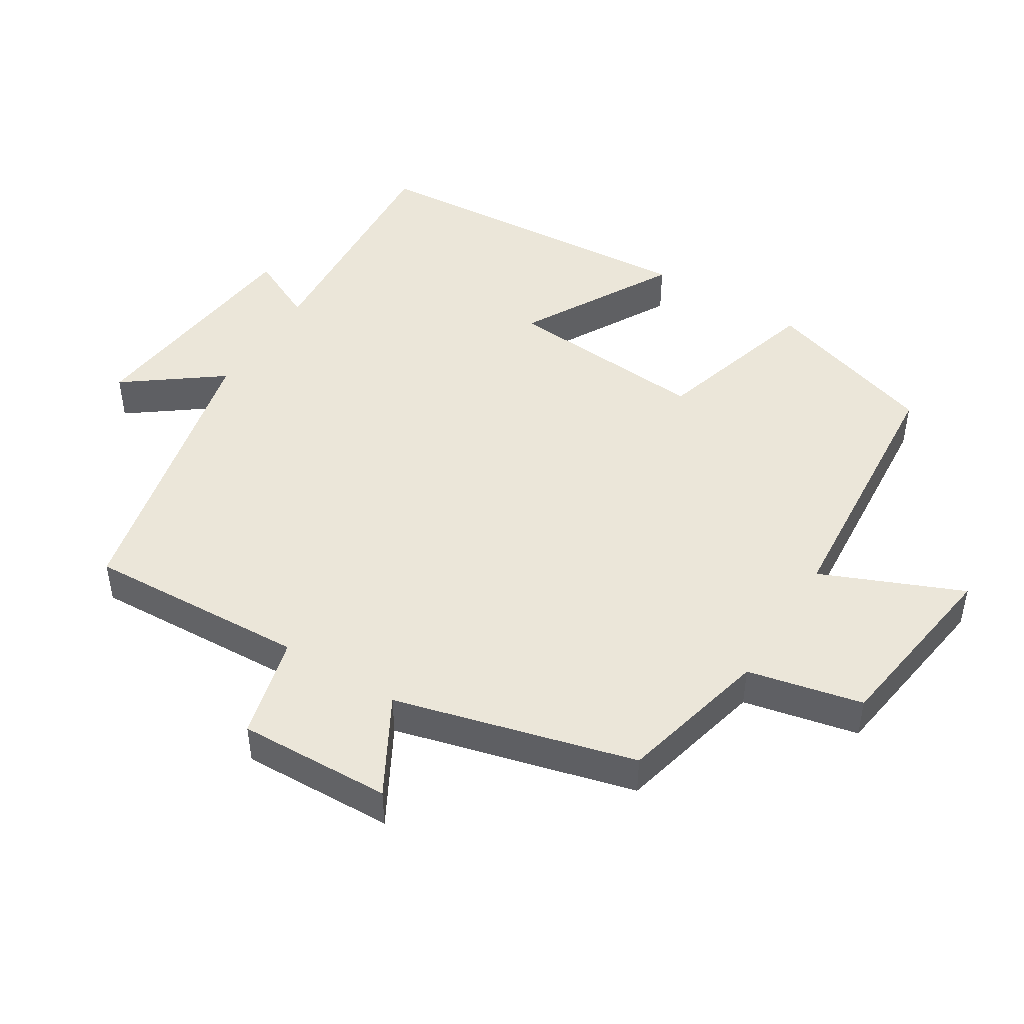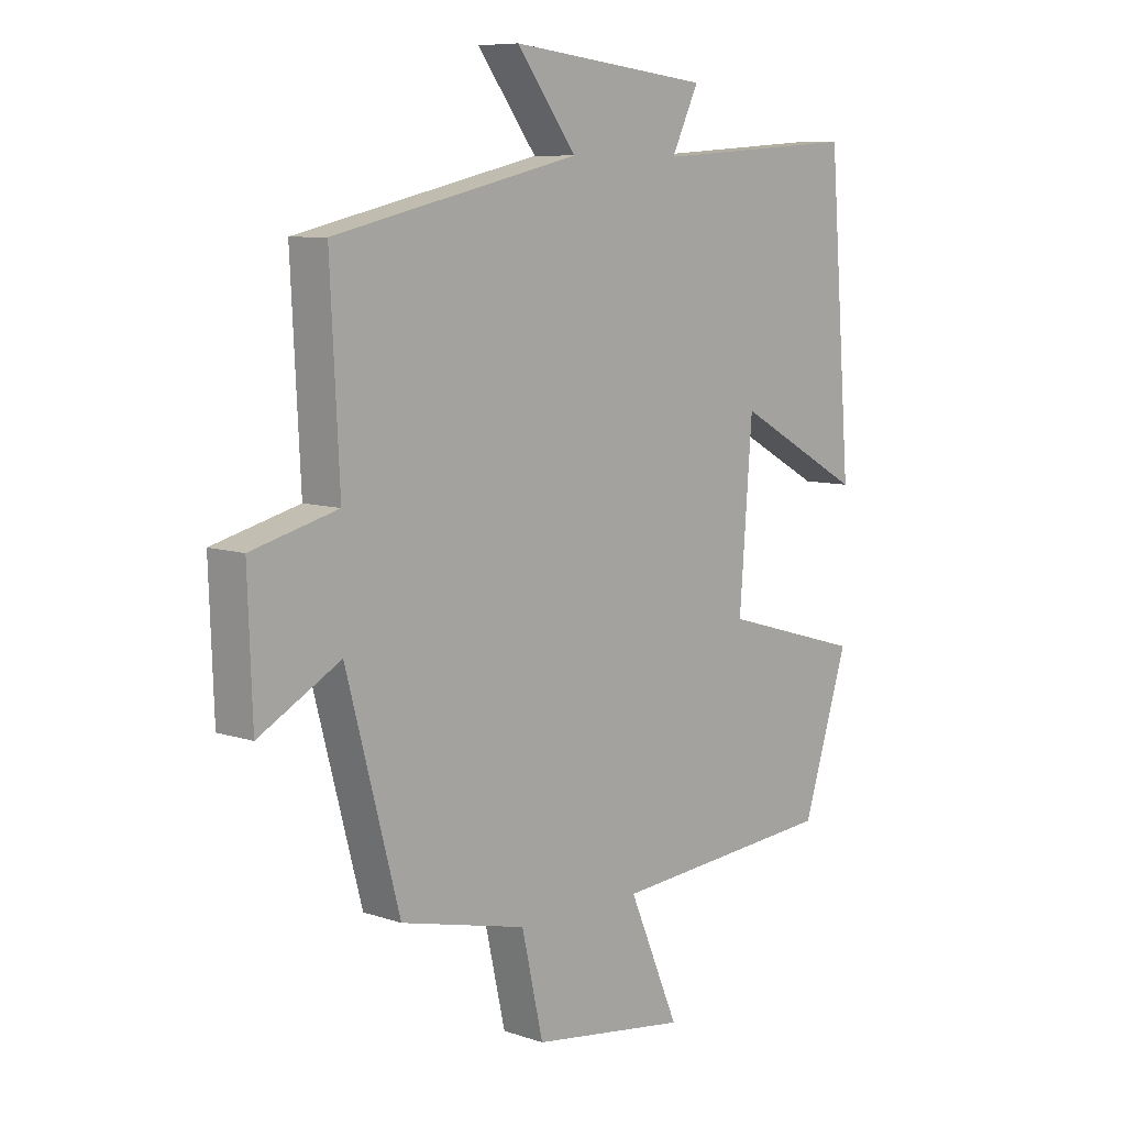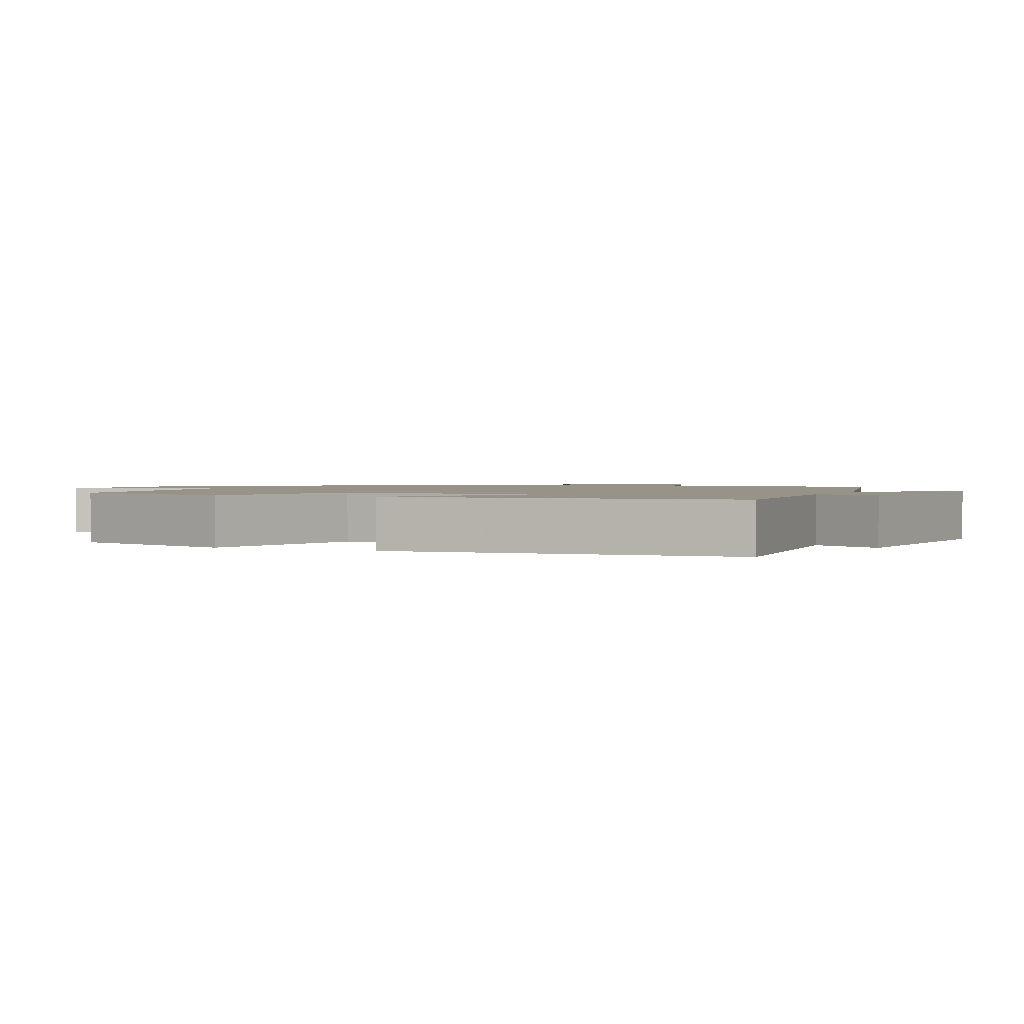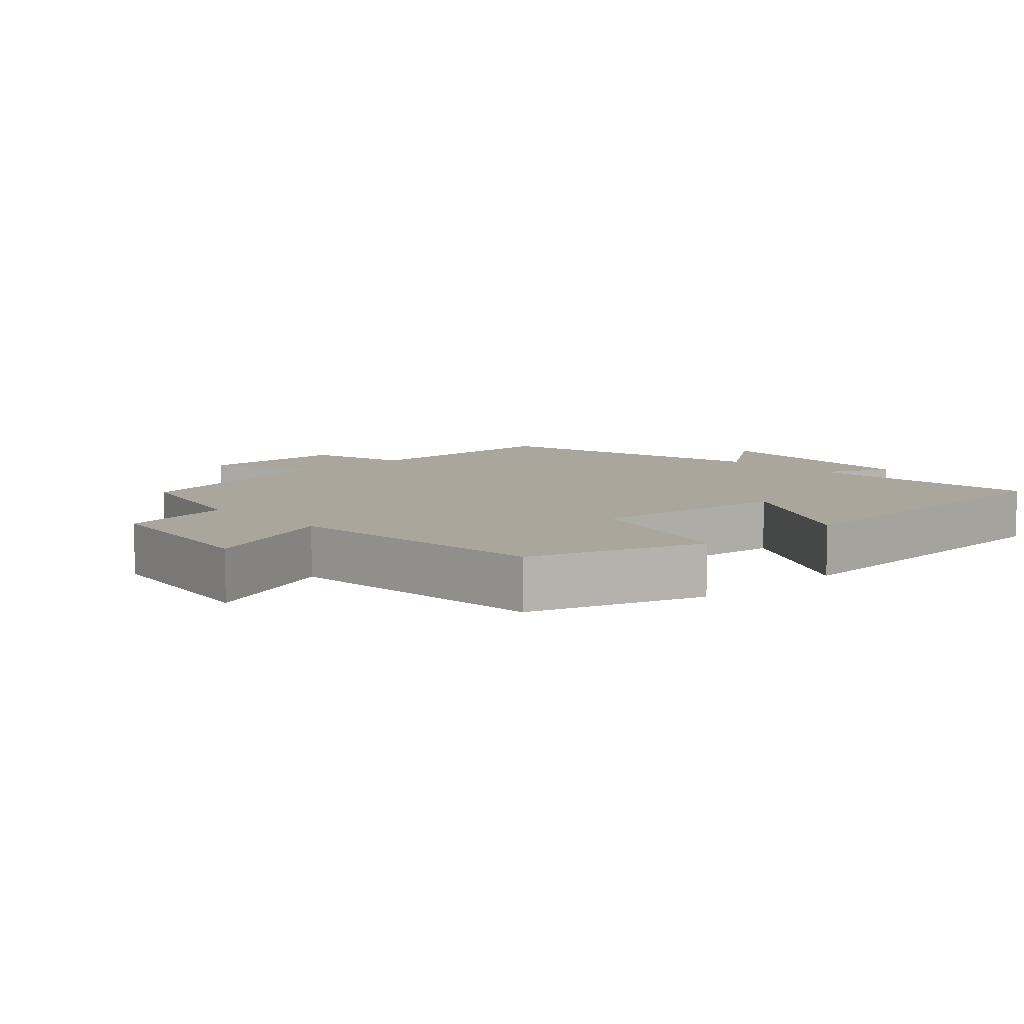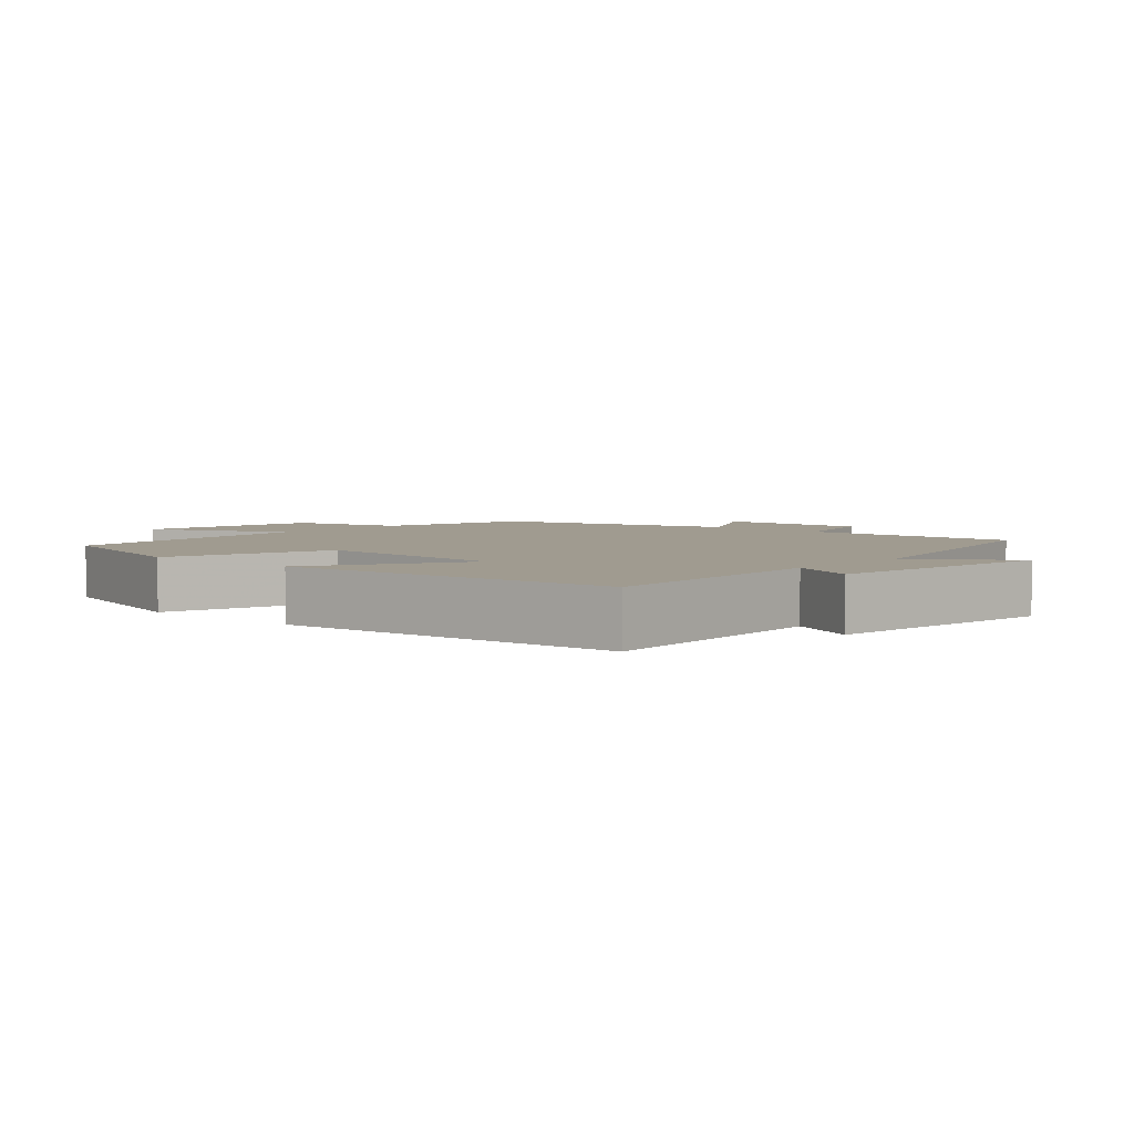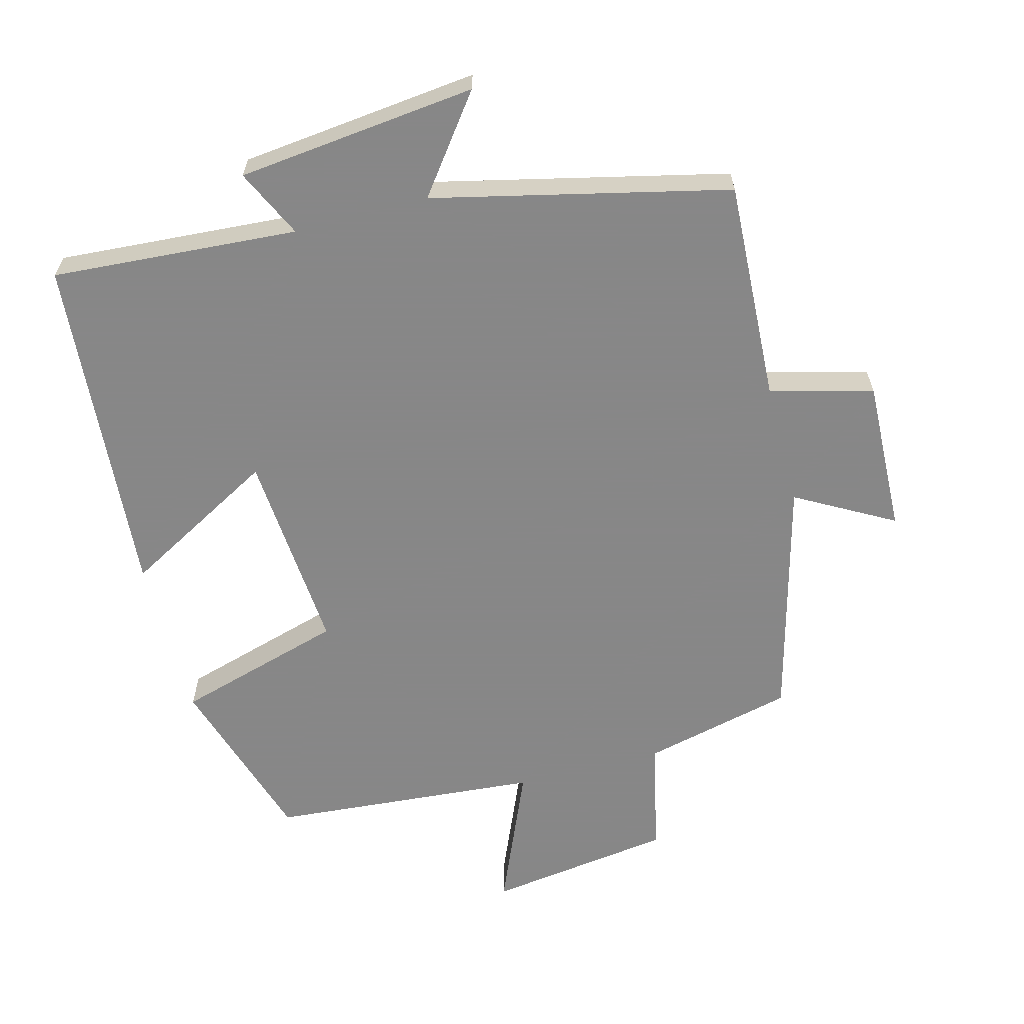
<metadata>
{"format":"obj","ext":"obj","renderer":"f3d","projection":"perspective","resolution":1024,"background":"white","views":[{"elev":46.7,"azim":122.0,"up":"+Y"},{"elev":8.2,"azim":132.9,"up":"+Z"},{"elev":1.6,"azim":-66.4,"up":"+Y"},{"elev":7.9,"azim":-132.4,"up":"+Y"},{"elev":4.2,"azim":-48.2,"up":"+Y"},{"elev":-62.6,"azim":14.8,"up":"+Y"}]}
</metadata>
<code>
v 0.516 0.07 0.401
v 0.5 0.07 0.081
v 0.649 0.07 0.042
v 0.641 0.07 -0.18
v 0.5 0.07 -0.101
v 0.408 0.07 -0.448
v 0.19 0.07 -0.5
v 0.153 0.07 -0.666
v -0.117 0.07 -0.704
v -0.03 0.07 -0.5
v -0.421 0.07 -0.468
v -0.5 0.07 -0.216
v -0.256 0.07 -0.145
v -0.278 0.07 0.149
v -0.5 0.07 0.026
v -0.461 0.07 0.525
v -0.105 0.07 0.5
v -0.152 0.07 0.599
v 0.194 0.07 0.637
v 0.091 0.07 0.5
v 0.516 0 0.401
v 0.5 0 0.081
v 0.649 0 0.042
v 0.641 0 -0.18
v 0.5 0 -0.101
v 0.408 0 -0.448
v 0.19 0 -0.5
v 0.153 0 -0.666
v -0.117 0 -0.704
v -0.03 0 -0.5
v -0.421 0 -0.468
v -0.5 0 -0.216
v -0.256 0 -0.145
v -0.278 0 0.149
v -0.5 0 0.026
v -0.461 0 0.525
v -0.105 0 0.5
v -0.152 0 0.599
v 0.194 0 0.637
v 0.091 0 0.5
f 17 18 19 20
f 17 20 1 2
f 14 15 16 17
f 13 14 17 2
f 10 11 12 13
f 10 13 2 3
f 7 8 9 10
f 5 6 7 10
f 5 10 3
f 3 4 5
f 40 39 38 37
f 22 21 40 37
f 37 36 35 34
f 22 37 34 33
f 33 32 31 30
f 23 22 33 30
f 30 29 28 27
f 30 27 26 25
f 23 30 25
f 25 24 23
f 1 21 22 2
f 2 22 23 3
f 3 23 24 4
f 4 24 25 5
f 5 25 26 6
f 6 26 27 7
f 7 27 28 8
f 8 28 29 9
f 9 29 30 10
f 10 30 31 11
f 11 31 32 12
f 12 32 33 13
f 13 33 34 14
f 14 34 35 15
f 15 35 36 16
f 16 36 37 17
f 17 37 38 18
f 18 38 39 19
f 19 39 40 20
f 20 40 21 1

</code>
